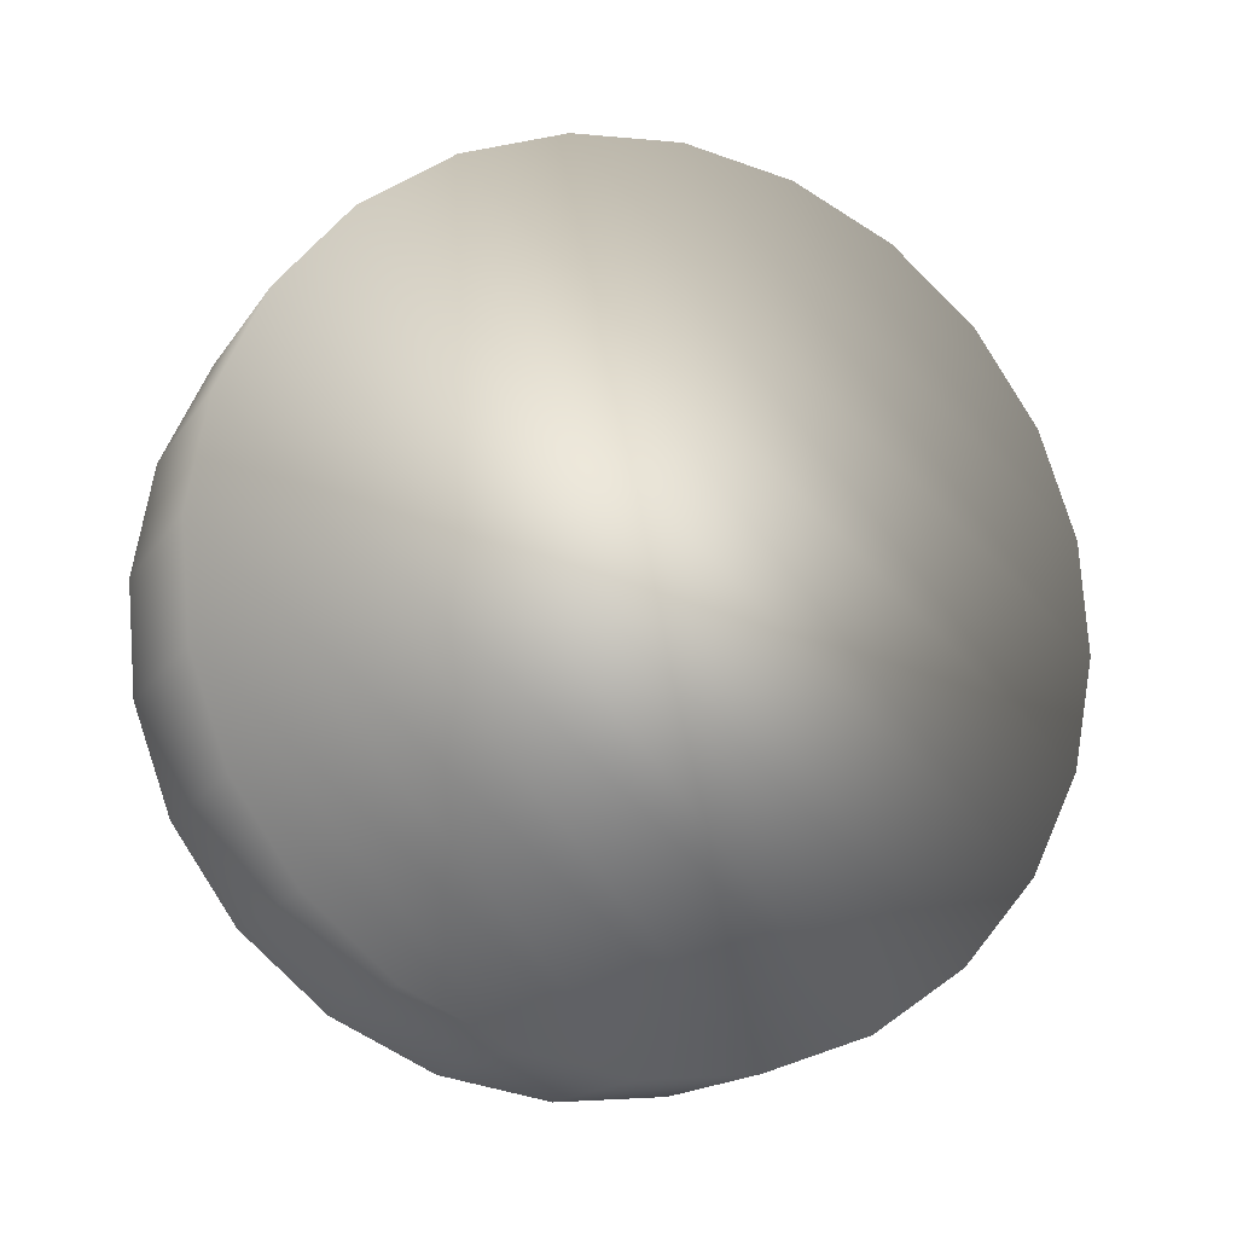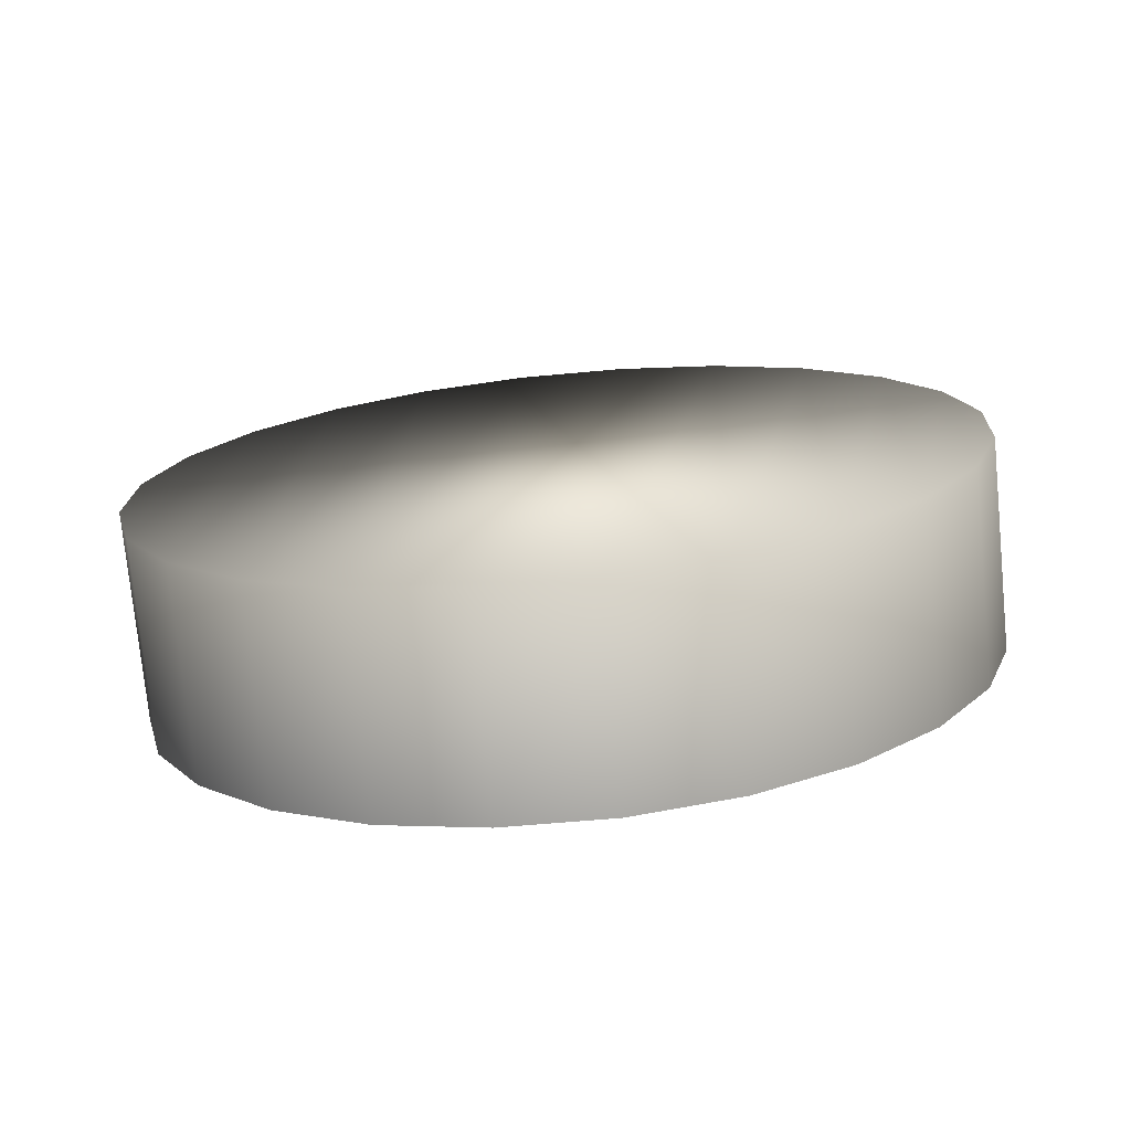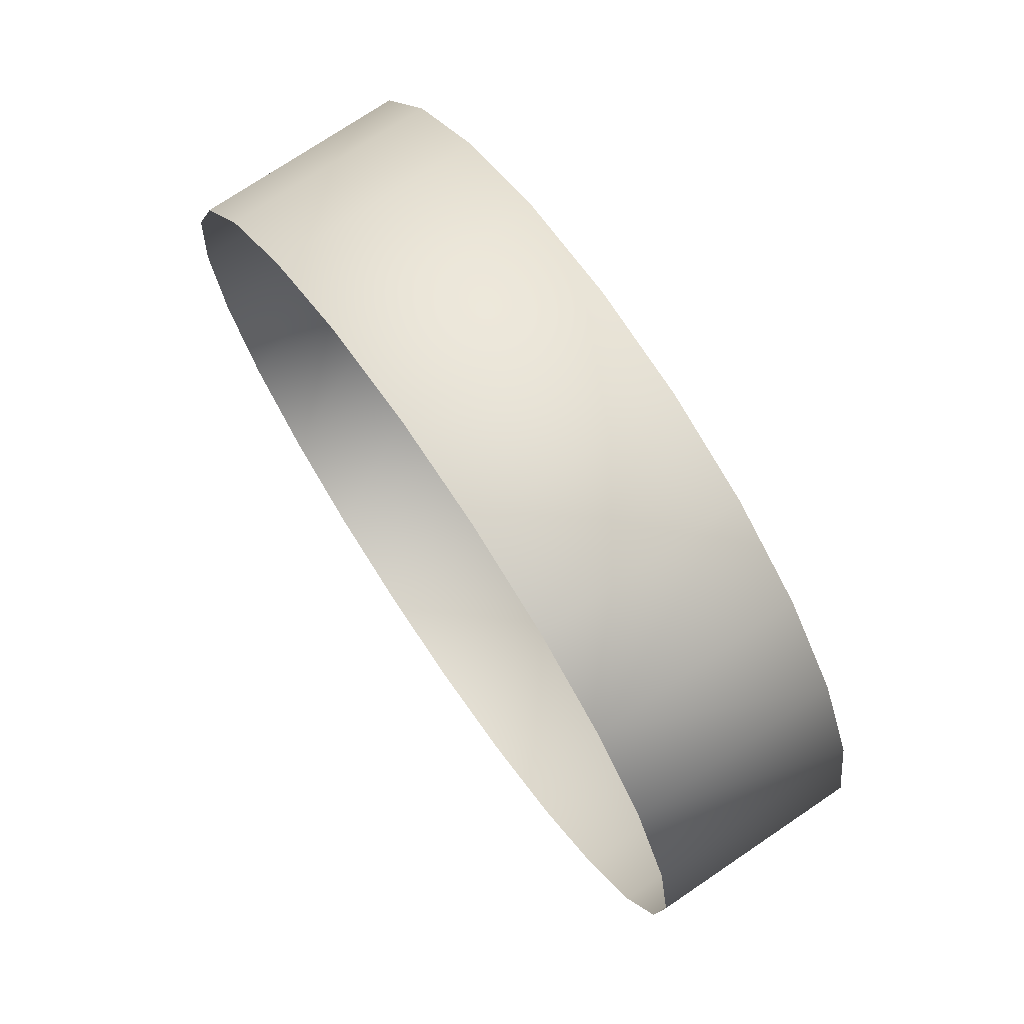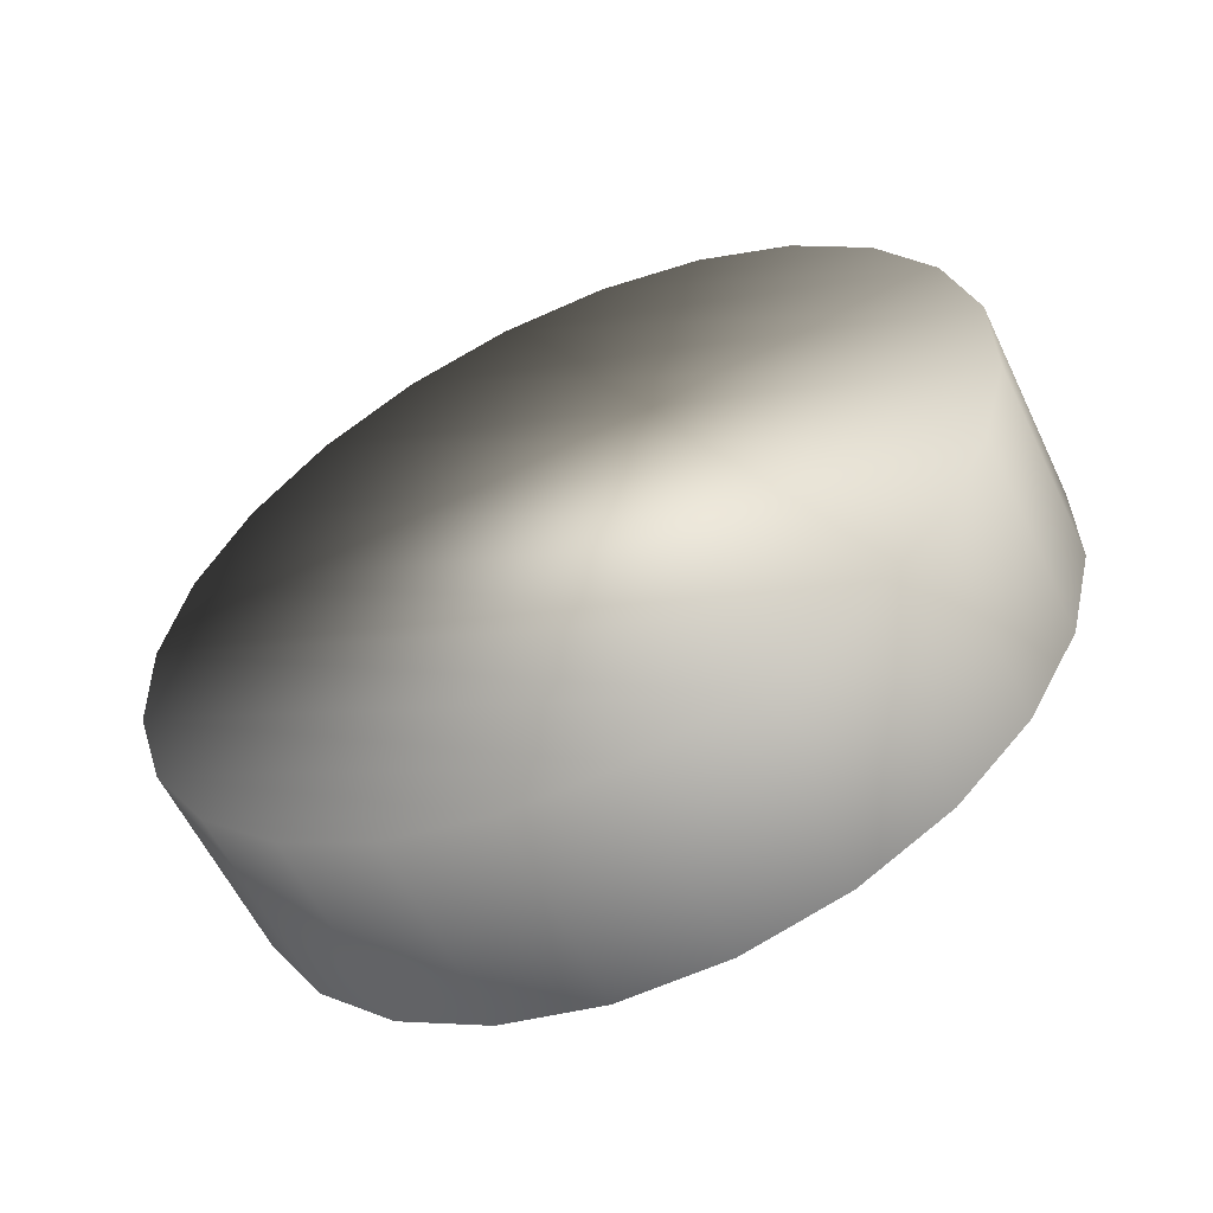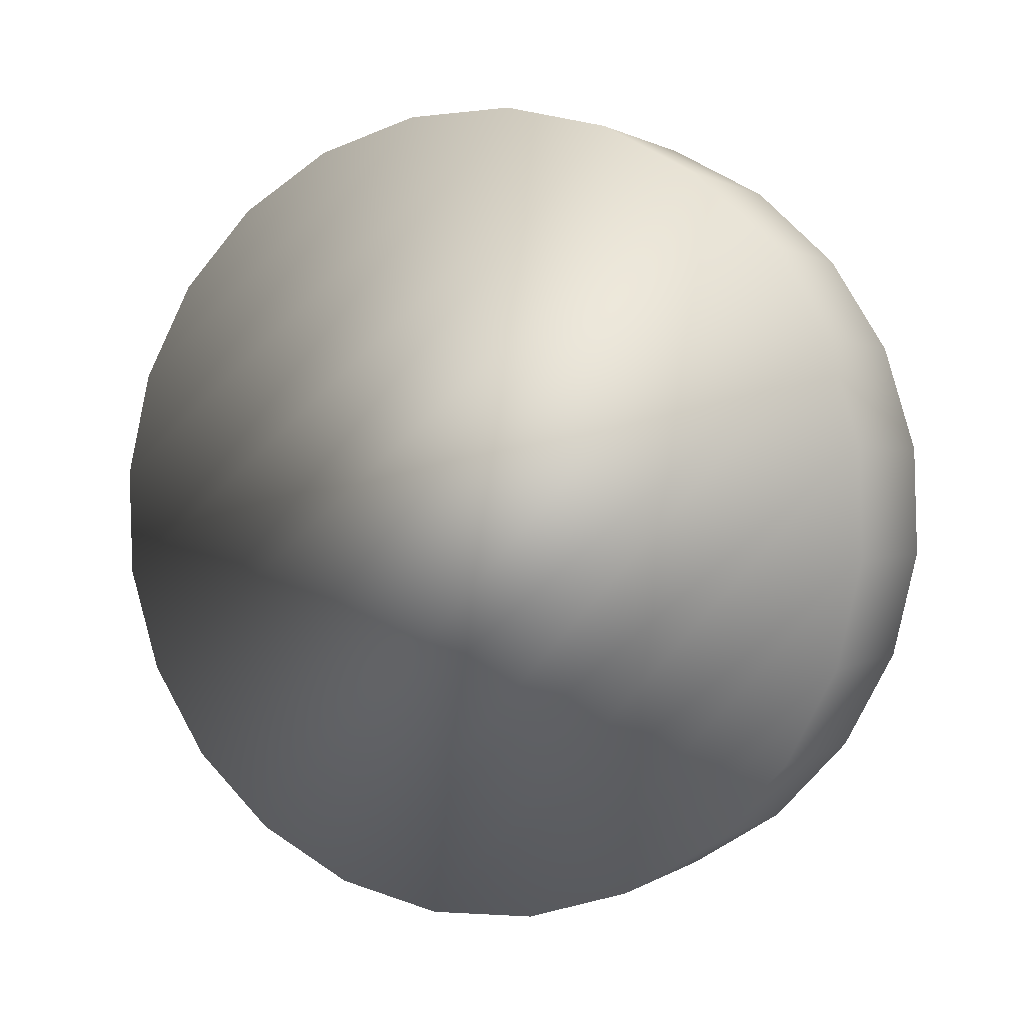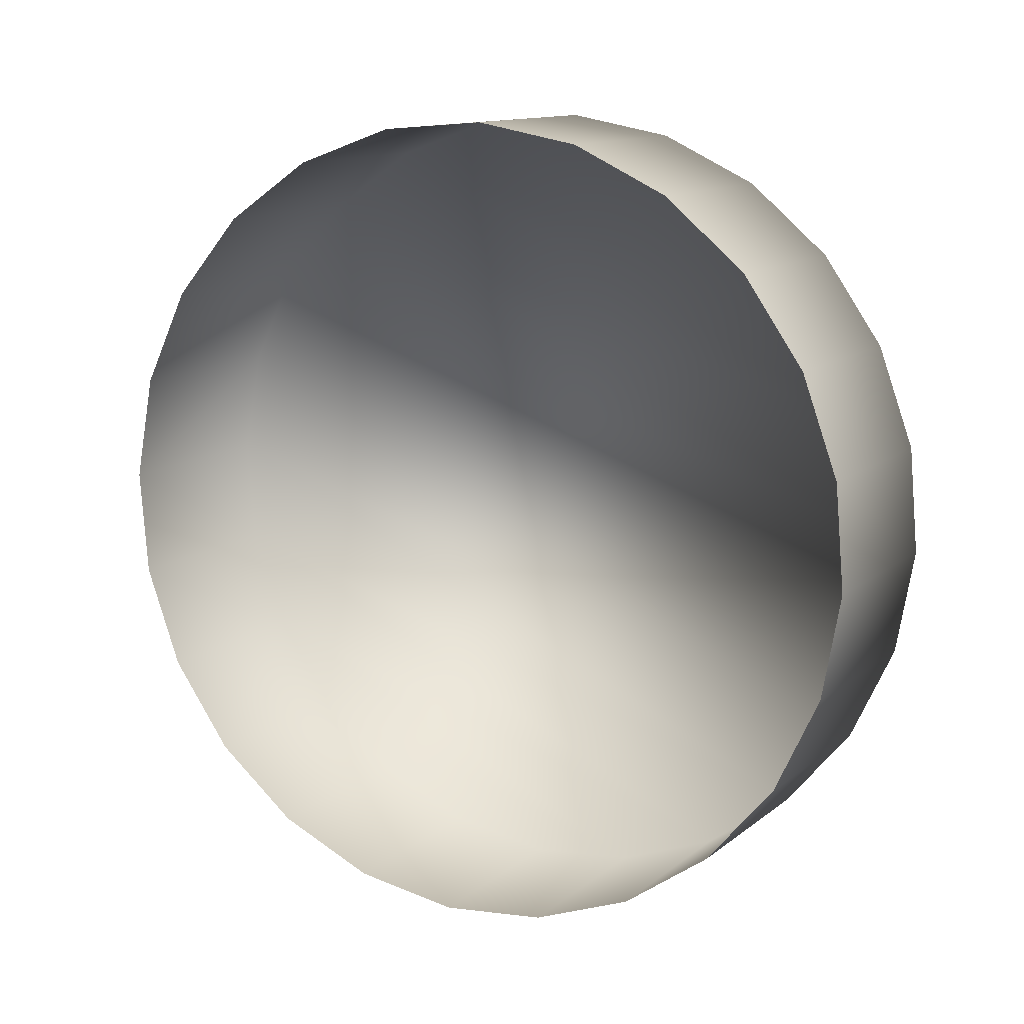
<metadata>
{"format":"obj","ext":"obj","renderer":"f3d","projection":"perspective","resolution":1024,"background":"white","views":[{"elev":53.2,"azim":-46.1,"up":"+Y"},{"elev":-13.8,"azim":11.2,"up":"+Y"},{"elev":-44.4,"azim":107.3,"up":"+Z"},{"elev":49.8,"azim":122.2,"up":"+Y"},{"elev":72.6,"azim":54.7,"up":"+Y"},{"elev":-69.5,"azim":-105.5,"up":"+Y"}]}
</metadata>
<code>
o mesh126/mesh126-geometry#mesh126-geometry
v 0.161 0.8089 0.06056
v 0.161 0.8134 0.06321
v 0.1593 0.8078 0.06247
v 0.1632 0.8097 0.0591
v 0.1593 0.8123 0.06512
v 0.1632 0.8143 0.06175
v 0.1583 0.8065 0.06468
v 0.161 0.8059 0.0762
v 0.1632 0.8051 0.07766
v 0.1658 0.8102 0.05819
v 0.1583 0.8111 0.06733
v 0.1593 0.807 0.0743
v 0.1658 0.8046 0.07858
v 0.1658 0.8148 0.06084
v 0.1579 0.8051 0.06706
v 0.161 0.8014 0.07355
v 0.1632 0.8005 0.07501
v 0.1685 0.8104 0.05787
v 0.1579 0.8097 0.06971
v 0.1583 0.8083 0.07209
v 0.1593 0.8025 0.07165
v 0.1658 0.8 0.07593
v 0.1685 0.8044 0.07889
v 0.1685 0.815 0.06052
v 0.1583 0.8037 0.06943
v 0.1712 0.8102 0.05819
v 0.1685 0.7998 0.07624
v 0.1712 0.8046 0.07858
v 0.1712 0.8148 0.06084
v 0.1738 0.8143 0.06175
v 0.1712 0.8 0.07593
v 0.1738 0.8051 0.07766
v 0.1738 0.8097 0.0591
v 0.1738 0.8005 0.07501
v 0.176 0.8134 0.06321
v 0.176 0.8059 0.0762
v 0.176 0.8014 0.07355
v 0.176 0.8089 0.06056
v 0.1777 0.8078 0.06247
v 0.1777 0.807 0.0743
v 0.1777 0.8123 0.06512
v 0.1777 0.8025 0.07165
v 0.1787 0.8065 0.06468
v 0.1787 0.8083 0.07209
v 0.1787 0.8111 0.06733
v 0.1787 0.8037 0.06943
v 0.1791 0.8051 0.06706
v 0.1791 0.8097 0.06971
f 1 2 3
f 3 2 1
f 1 4 2
f 2 4 1
f 5 3 2
f 2 3 5
f 6 2 4
f 4 2 6
f 3 5 7
f 7 5 3
f 2 8 5
f 5 8 2
f 6 9 2
f 2 9 6
f 4 10 6
f 6 10 4
f 11 7 5
f 5 7 11
f 9 8 2
f 2 8 9
f 8 12 5
f 5 12 8
f 13 9 6
f 6 9 13
f 14 6 10
f 10 6 14
f 7 11 15
f 15 11 7
f 5 12 11
f 11 12 5
f 8 9 16
f 16 9 8
f 8 16 12
f 12 16 8
f 9 13 17
f 17 13 9
f 14 13 6
f 6 13 14
f 10 18 14
f 14 18 10
f 19 15 11
f 11 15 19
f 12 20 11
f 11 20 12
f 17 16 9
f 9 16 17
f 21 12 16
f 16 12 21
f 22 17 13
f 13 17 22
f 23 13 14
f 14 13 23
f 24 14 18
f 18 14 24
f 15 19 25
f 25 19 15
f 19 11 20
f 20 11 19
f 12 21 20
f 20 21 12
f 13 23 22
f 22 23 13
f 24 23 14
f 14 23 24
f 18 26 24
f 24 26 18
f 20 25 19
f 19 25 20
f 25 20 21
f 21 20 25
f 27 22 23
f 23 22 27
f 28 23 24
f 24 23 28
f 29 24 26
f 26 24 29
f 23 28 27
f 27 28 23
f 29 28 24
f 24 28 29
f 29 26 30
f 30 26 29
f 31 27 28
f 28 27 31
f 32 28 29
f 29 28 32
f 33 30 26
f 26 30 33
f 30 32 29
f 29 32 30
f 31 28 34
f 34 28 31
f 32 34 28
f 28 34 32
f 30 33 35
f 35 33 30
f 36 32 30
f 30 32 36
f 34 32 37
f 37 32 34
f 38 35 33
f 33 35 38
f 35 36 30
f 30 36 35
f 36 37 32
f 32 37 36
f 38 39 35
f 35 39 38
f 40 36 35
f 35 36 40
f 36 40 37
f 37 40 36
f 41 35 39
f 39 35 41
f 41 40 35
f 35 40 41
f 42 37 40
f 40 37 42
f 39 43 41
f 41 43 39
f 44 40 41
f 41 40 44
f 40 44 42
f 42 44 40
f 45 41 43
f 43 41 45
f 45 44 41
f 41 44 45
f 46 42 44
f 44 42 46
f 43 47 45
f 45 47 43
f 48 44 45
f 45 44 48
f 44 48 46
f 46 48 44
f 48 45 47
f 47 45 48
f 47 46 48
f 48 46 47

</code>
